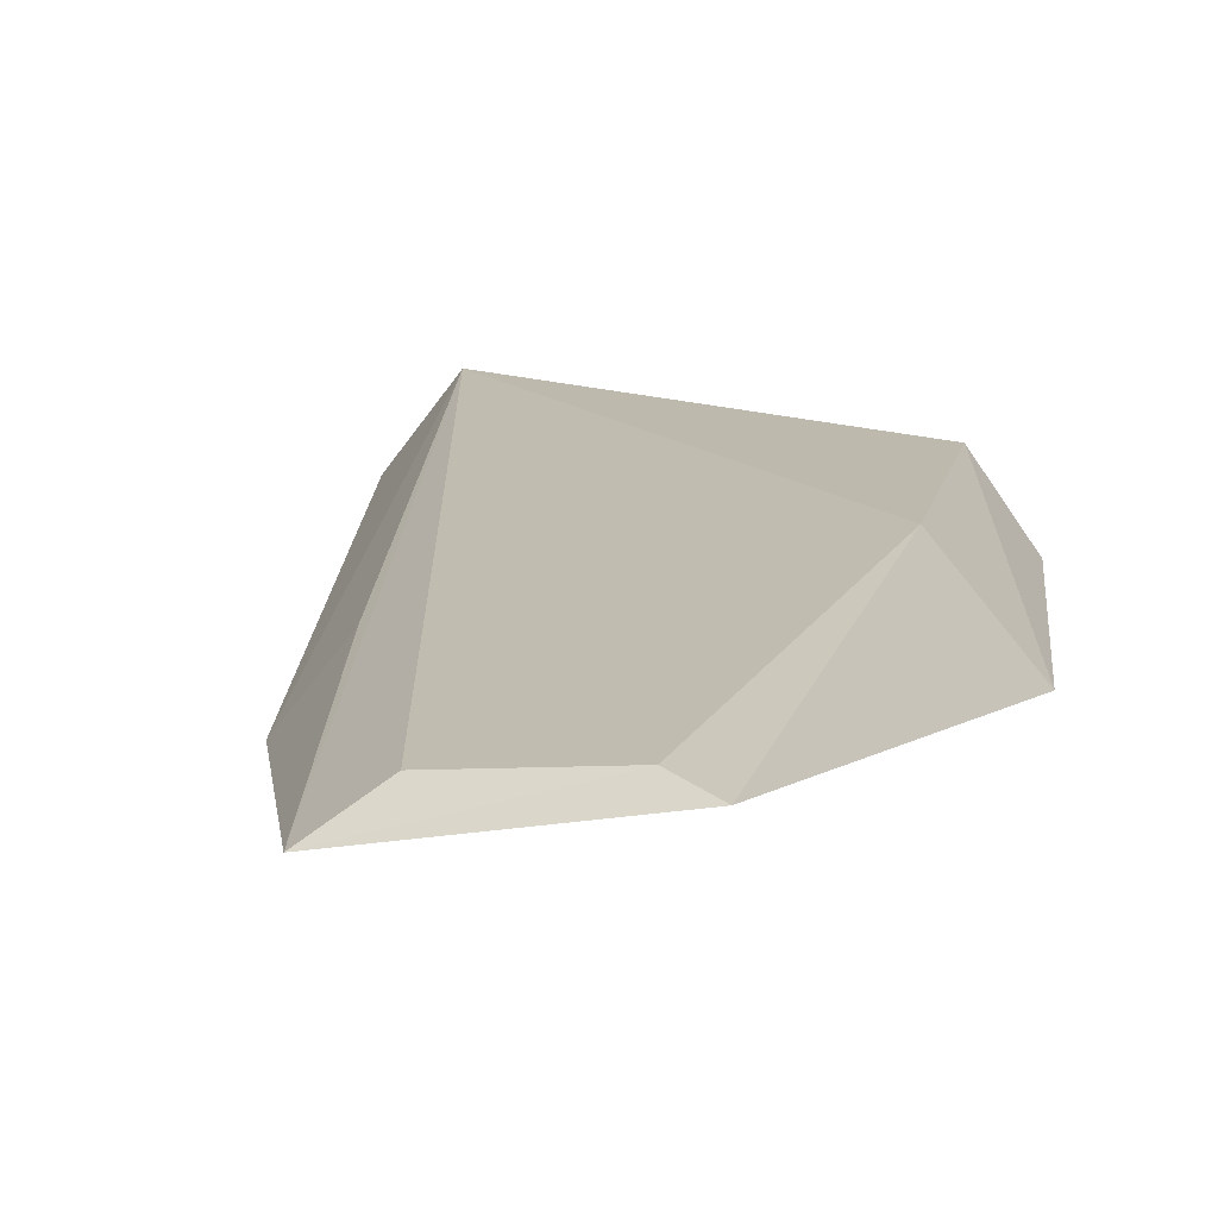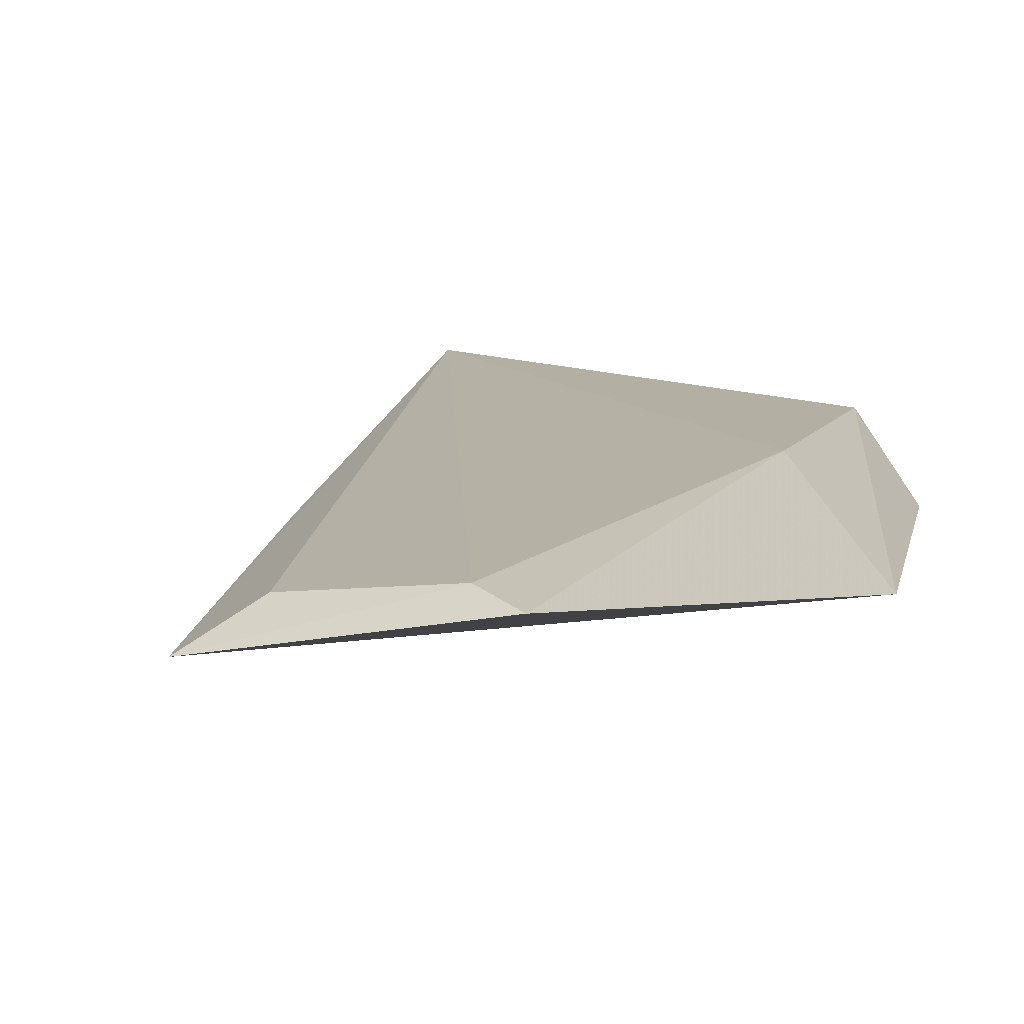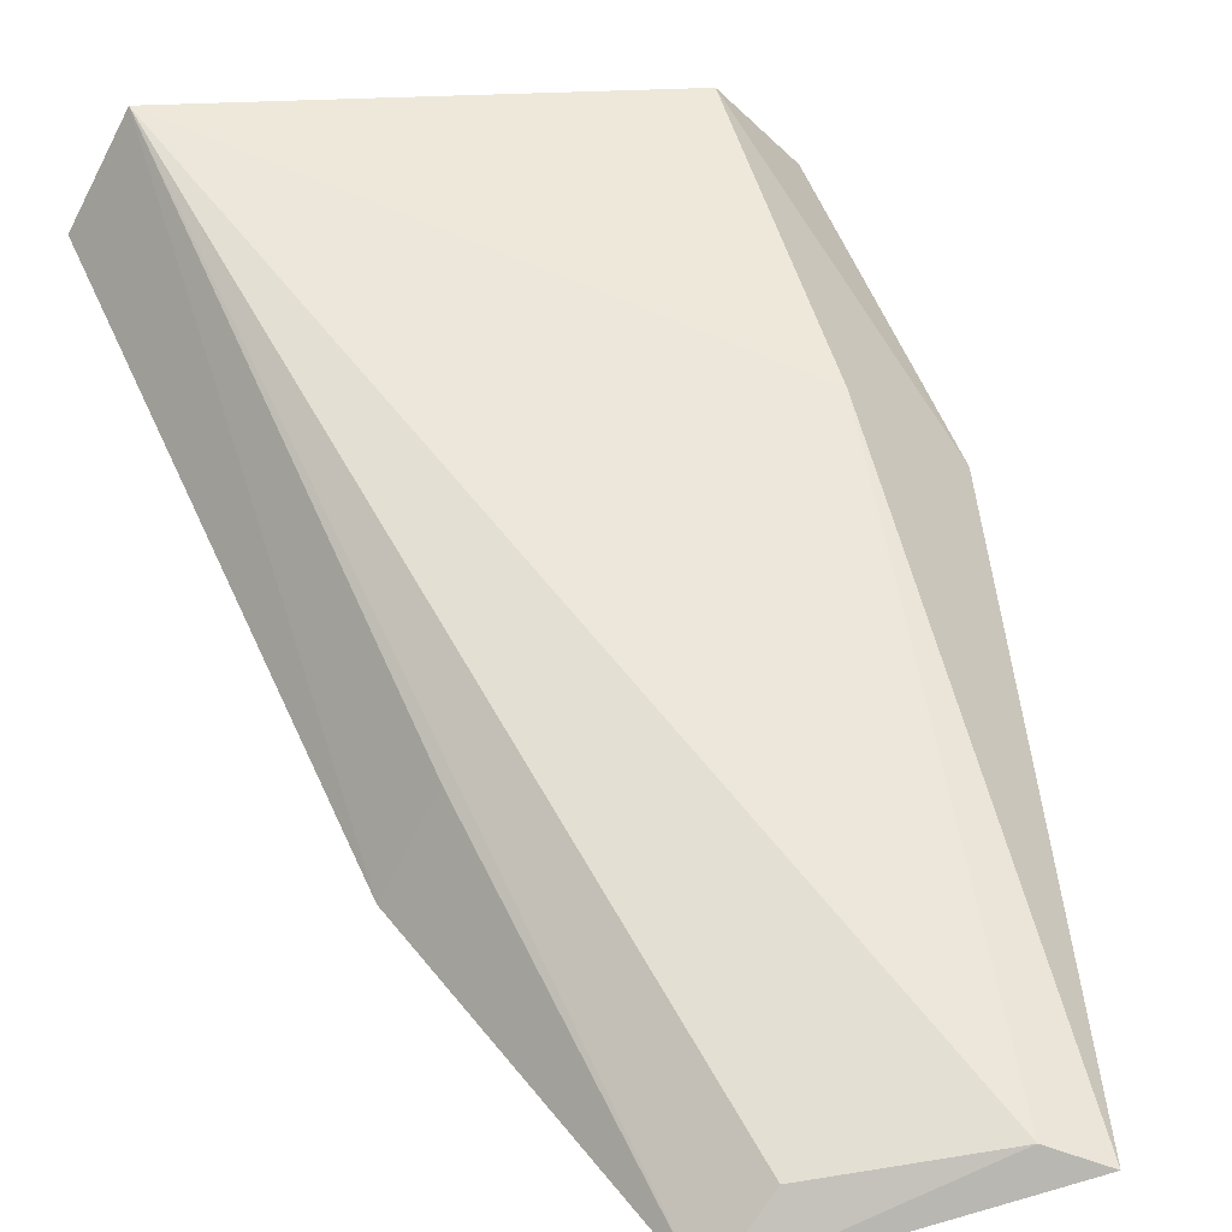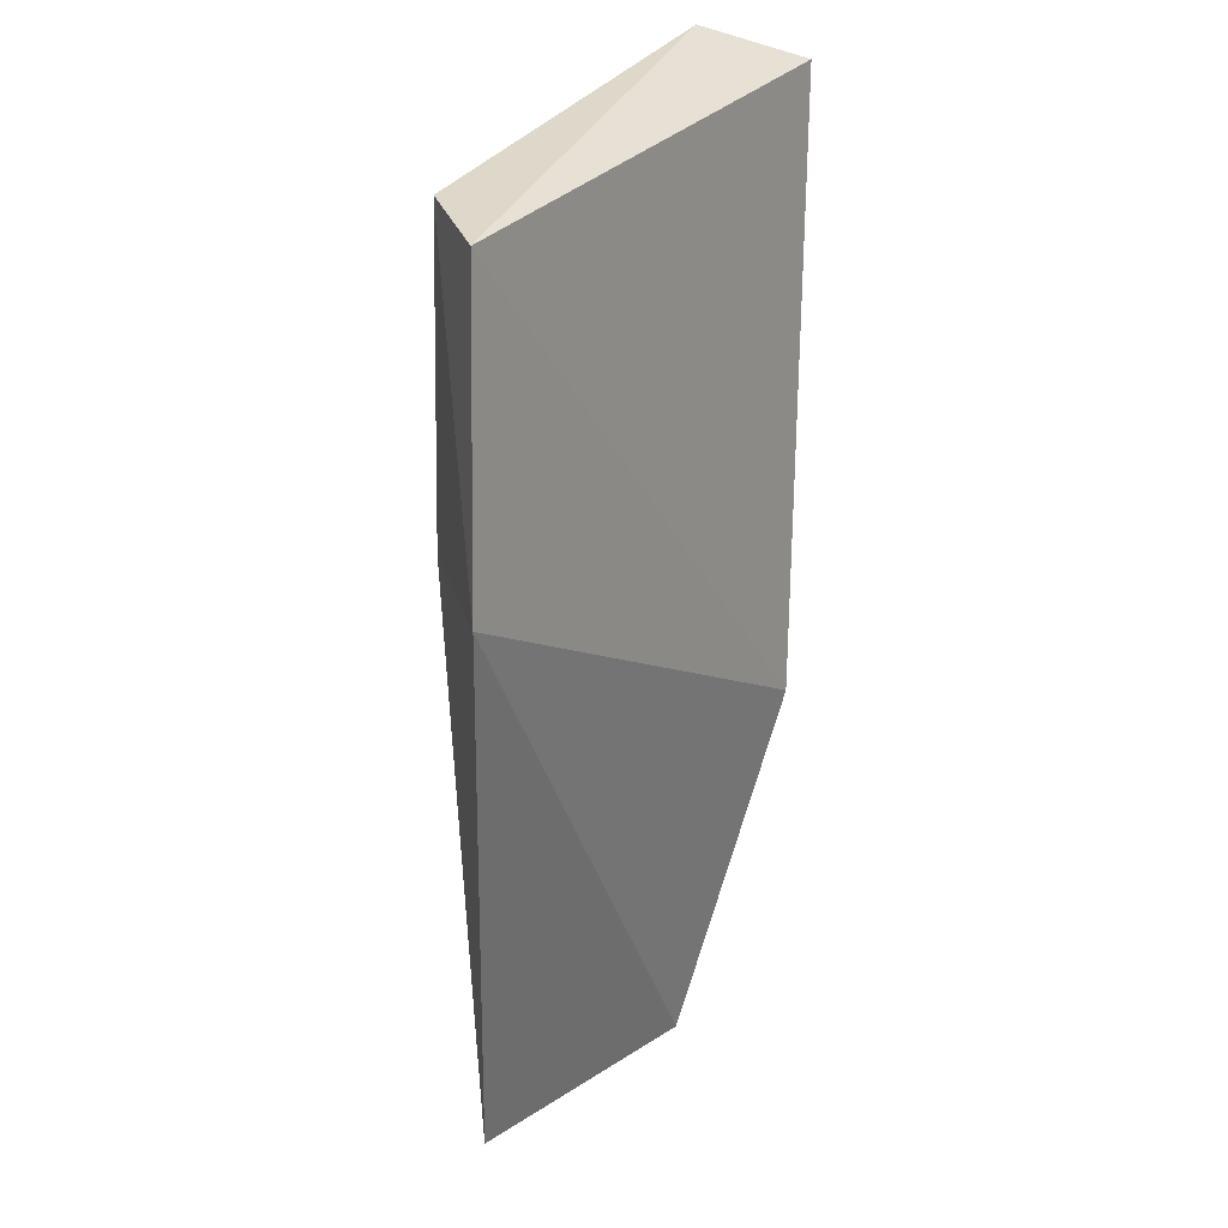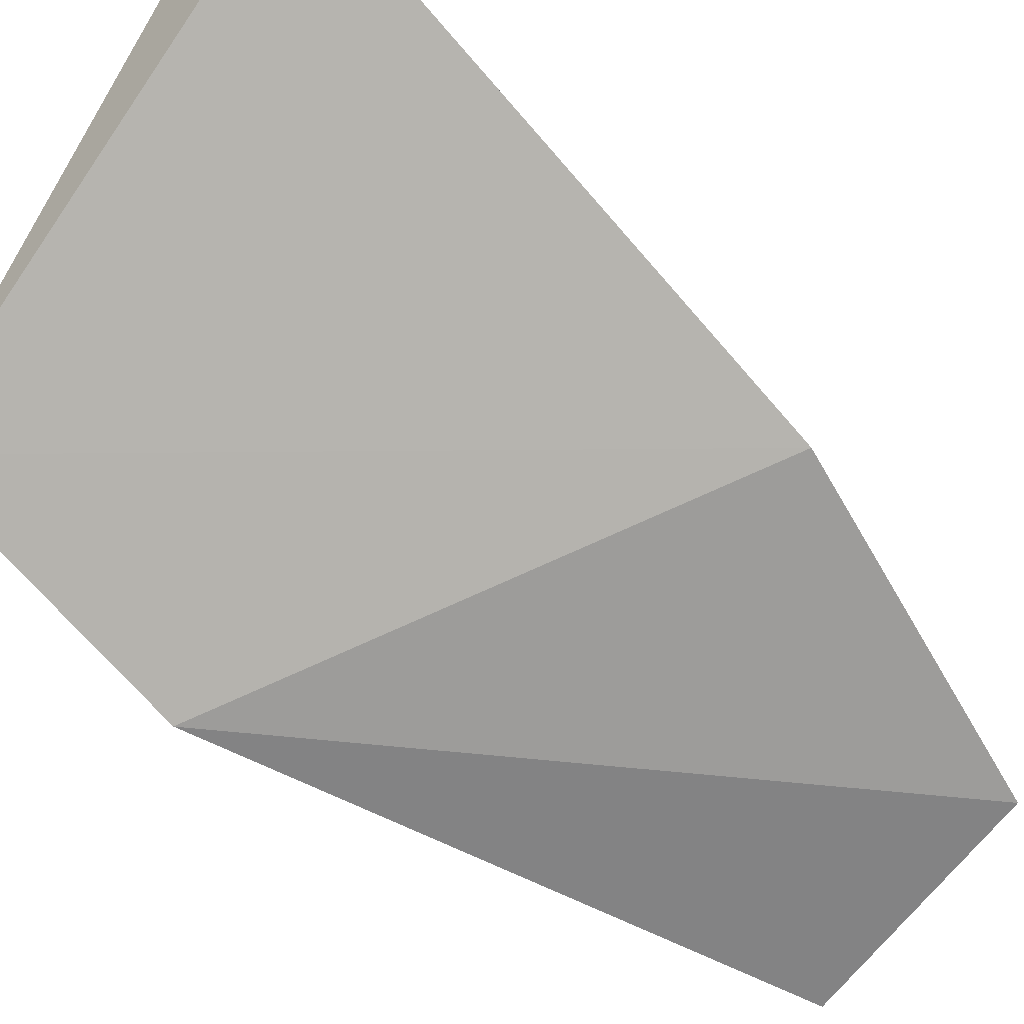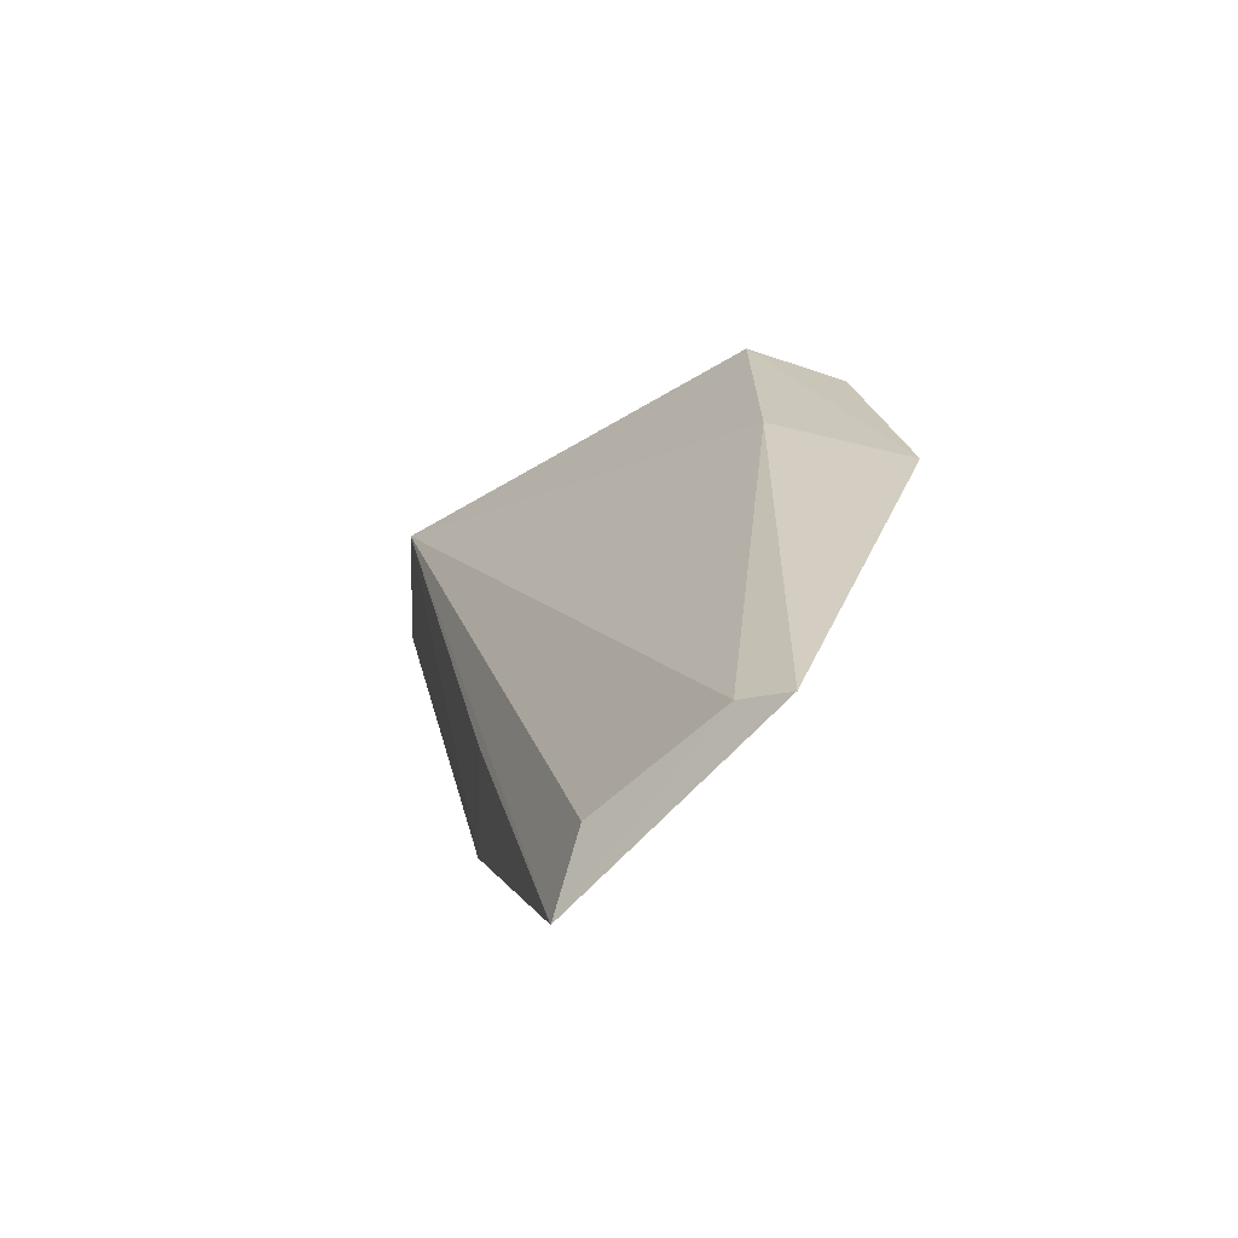
<metadata>
{"format":"obj","ext":"obj","renderer":"f3d","projection":"perspective","resolution":1024,"background":"white","views":[{"elev":14.6,"azim":12.5,"up":"+Z"},{"elev":10.0,"azim":18.7,"up":"+Z"},{"elev":54.2,"azim":-15.5,"up":"+Z"},{"elev":23.6,"azim":124.7,"up":"+Y"},{"elev":-76.0,"azim":-129.4,"up":"+Z"},{"elev":-69.9,"azim":36.3,"up":"+Y"}]}
</metadata>
<code>
v 0.8844 0.553 -0.2552
v 0.8829 0.4831 -0.2561
v 0.8922 0.5289 -0.2636
v 0.8468 0.5557 -0.2595
v 0.8516 0.5582 -0.2529
v 0.8541 0.5101 -0.2633
v 0.8894 0.5519 -0.2619
v 0.8847 0.5294 -0.2549
v 0.8635 0.4841 -0.2599
v 0.8795 0.485 -0.2552
v 0.8583 0.5125 -0.2576
v 0.8679 0.4869 -0.2568
f 6 5 4
f 7 1 3
f 7 5 1
f 7 4 5
f 7 6 4
f 7 3 6
f 8 2 3
f 8 3 1
f 8 1 5
f 9 6 3
f 9 3 2
f 10 8 5
f 10 2 8
f 10 9 2
f 11 9 5
f 11 5 6
f 11 6 9
f 12 10 5
f 12 5 9
f 12 9 10

</code>
